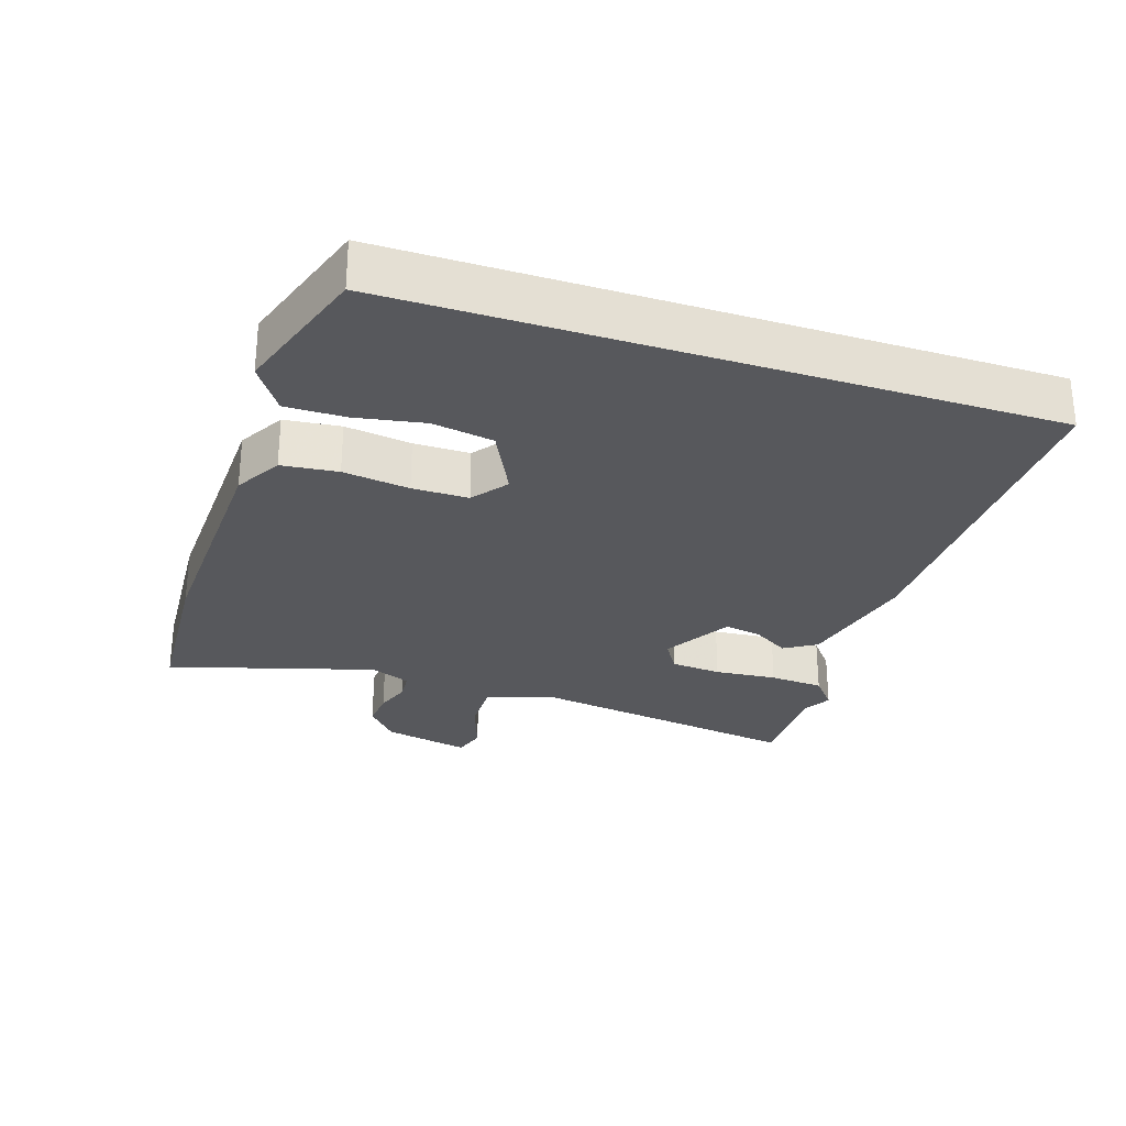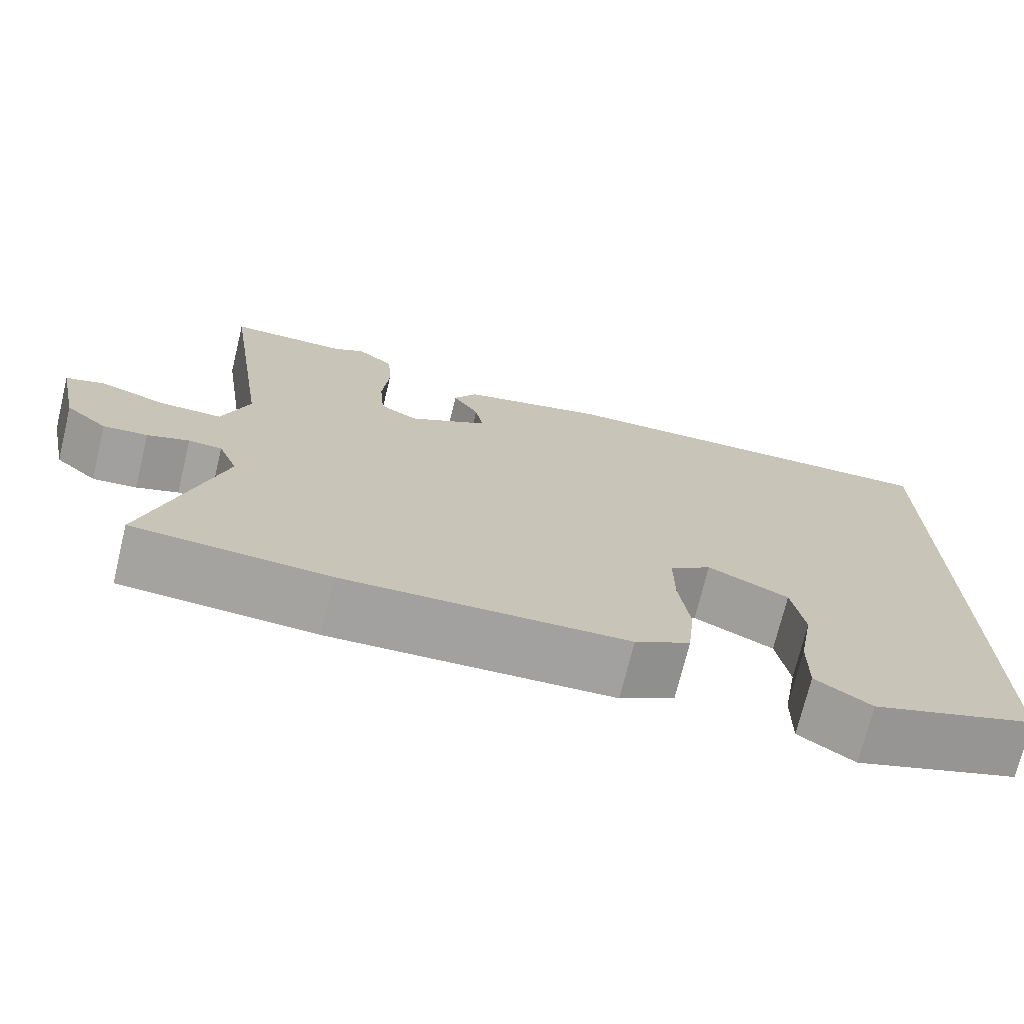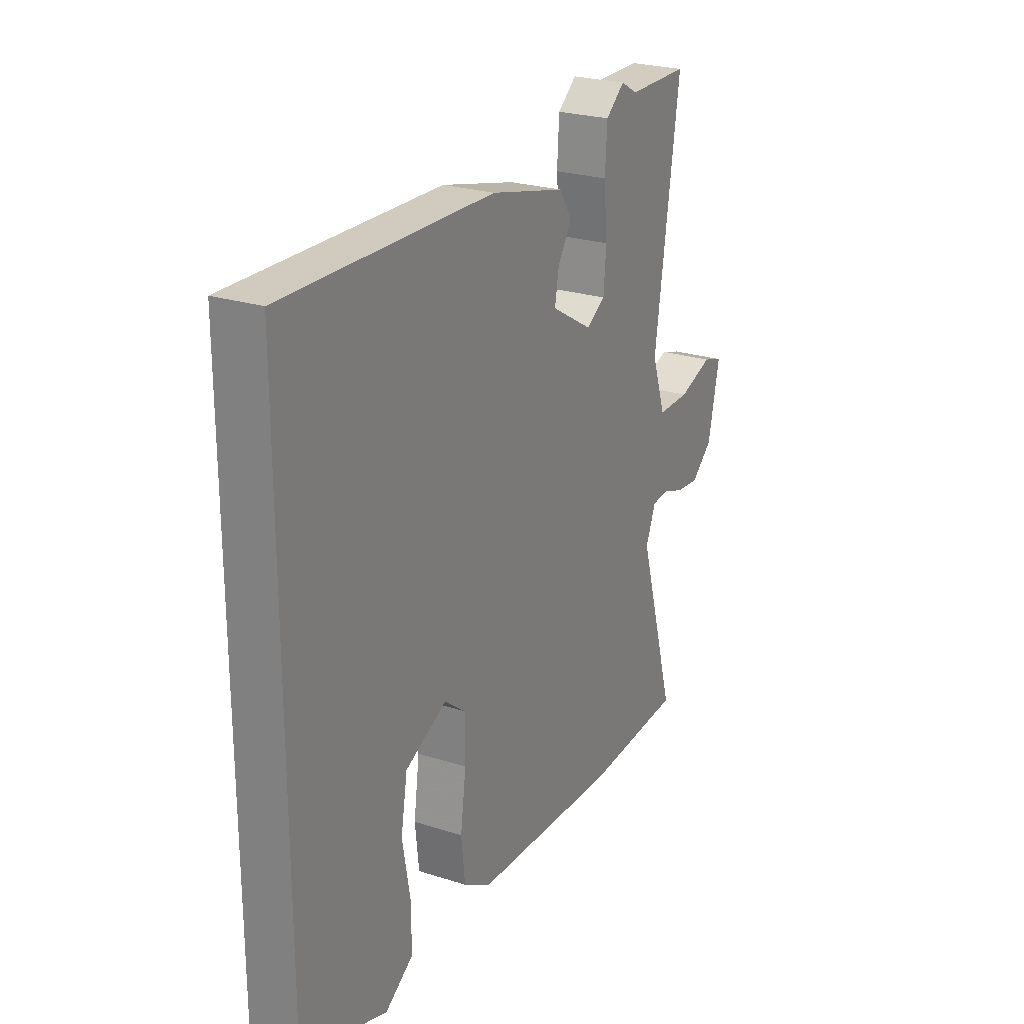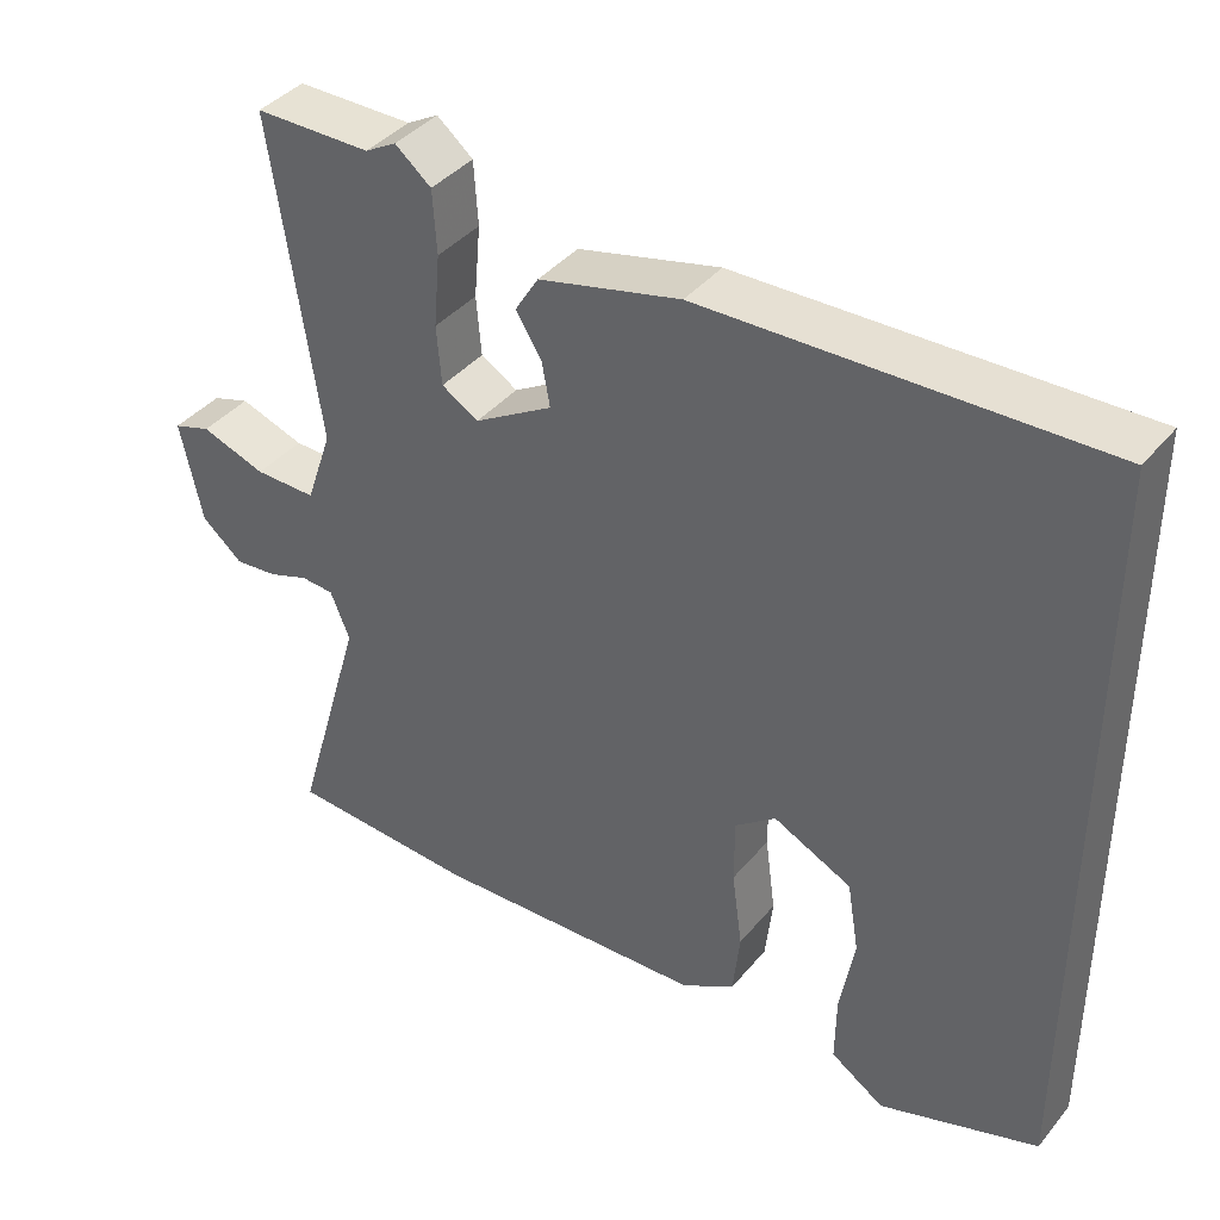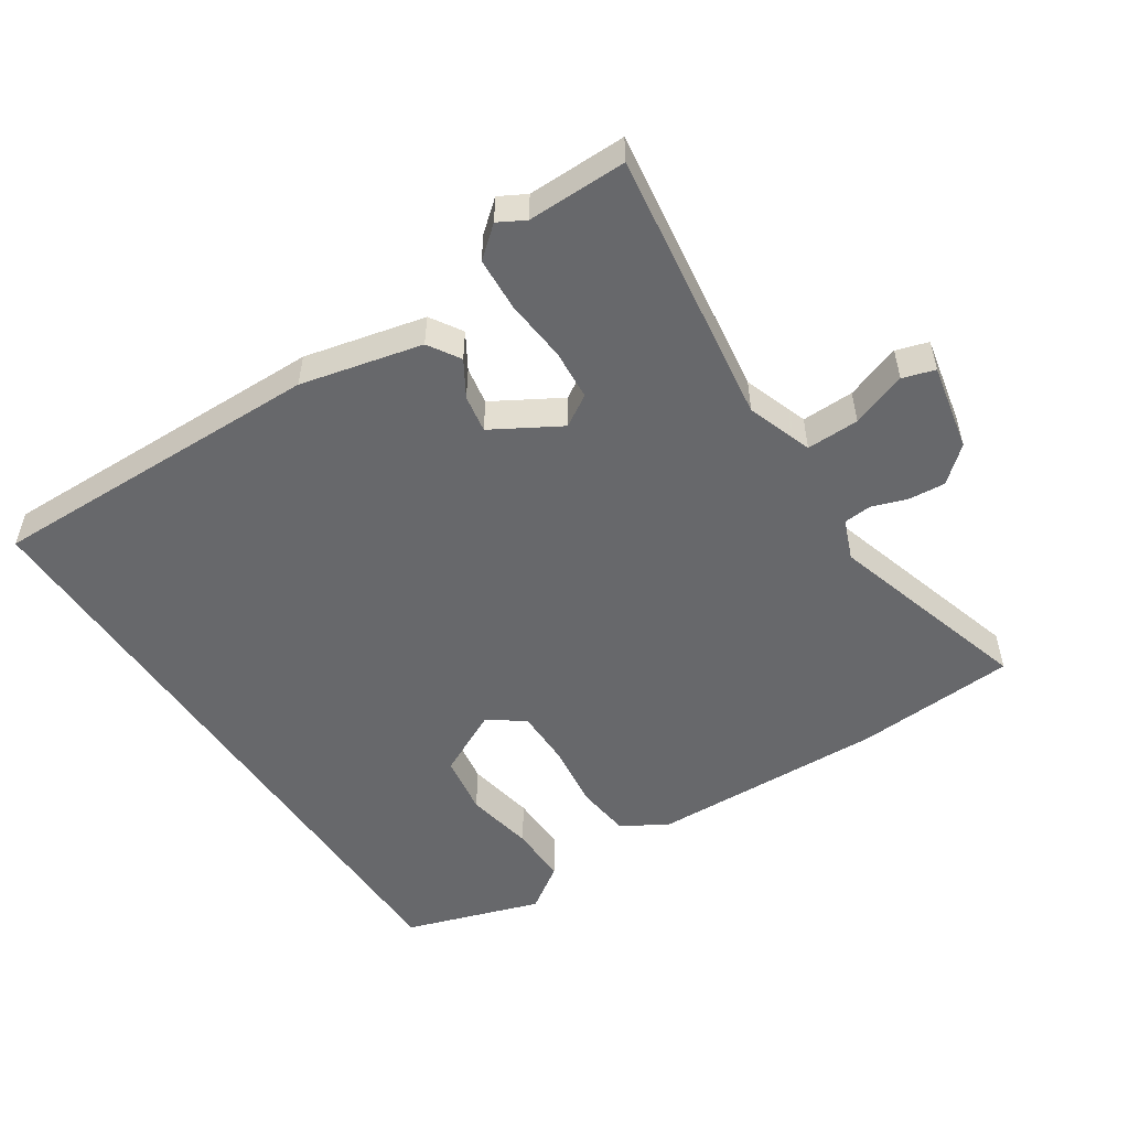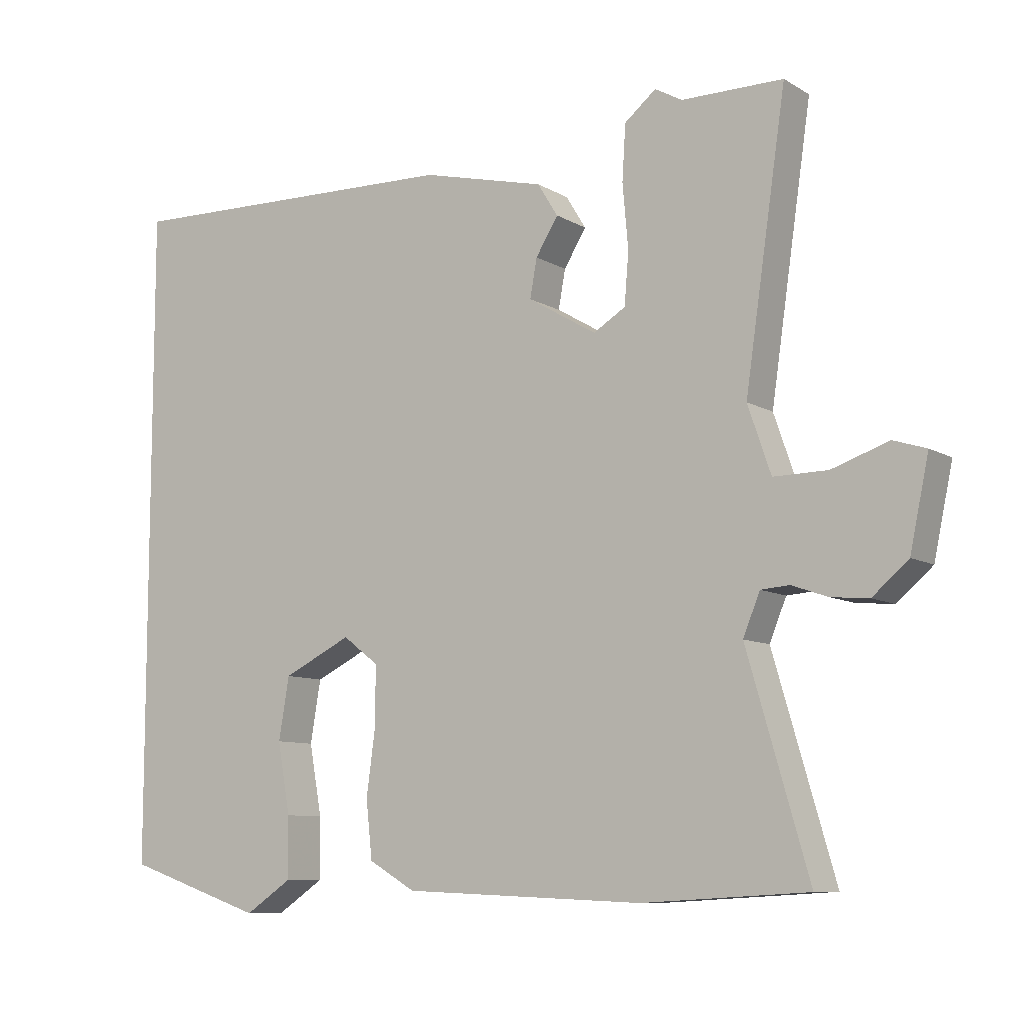
<metadata>
{"format":"obj","ext":"obj","renderer":"f3d","projection":"perspective","resolution":1024,"background":"white","views":[{"elev":-28.5,"azim":-108.0,"up":"+Y"},{"elev":-72.6,"azim":166.3,"up":"+Z"},{"elev":24.5,"azim":-62.2,"up":"+Z"},{"elev":39.7,"azim":-144.7,"up":"+Z"},{"elev":-52.5,"azim":33.8,"up":"+Y"},{"elev":-8.9,"azim":33.5,"up":"+Z"}]}
</metadata>
<code>
v 0.554 0.07 -0.497
v 0.318 0.07 -0.511
v -0.026 0.07 -0.497
v -0.093 0.07 -0.458
v -0.102 0.07 -0.376
v -0.089 0.07 -0.279
v -0.089 0.07 -0.197
v -0.14 0.07 -0.158
v -0.238 0.07 -0.206
v -0.253 0.07 -0.295
v -0.235 0.07 -0.396
v -0.234 0.07 -0.483
v -0.301 0.07 -0.528
v -0.5 0.07 -0.461
v -0.5 0.07 0.48
v -0.005 0.07 0.468
v 0.172 0.07 0.425
v 0.201 0.07 0.378
v 0.169 0.07 0.326
v 0.159 0.07 0.271
v 0.257 0.07 0.213
v 0.303 0.07 0.241
v 0.309 0.07 0.315
v 0.301 0.07 0.406
v 0.306 0.07 0.485
v 0.351 0.07 0.522
v 0.39 0.07 0.5
v 0.535 0.07 0.5
v 0.476 0.07 0.097
v 0.509 0.07 0.001
v 0.586 0.07 0.002
v 0.667 0.07 0.03
v 0.714 0.07 0.015
v 0.687 0.07 -0.112
v 0.636 0.07 -0.156
v 0.582 0.07 -0.151
v 0.531 0.07 -0.133
v 0.49 0.07 -0.136
v 0.466 0.07 -0.195
v 0.554 0 -0.497
v 0.318 0 -0.511
v -0.026 0 -0.497
v -0.093 0 -0.458
v -0.102 0 -0.376
v -0.089 0 -0.279
v -0.089 0 -0.197
v -0.14 0 -0.158
v -0.238 0 -0.206
v -0.253 0 -0.295
v -0.235 0 -0.396
v -0.234 0 -0.483
v -0.301 0 -0.528
v -0.5 0 -0.461
v -0.5 0 0.48
v -0.005 0 0.468
v 0.172 0 0.425
v 0.201 0 0.378
v 0.169 0 0.326
v 0.159 0 0.271
v 0.257 0 0.213
v 0.303 0 0.241
v 0.309 0 0.315
v 0.301 0 0.406
v 0.306 0 0.485
v 0.351 0 0.522
v 0.39 0 0.5
v 0.535 0 0.5
v 0.476 0 0.097
v 0.509 0 0.001
v 0.586 0 0.002
v 0.667 0 0.03
v 0.714 0 0.015
v 0.687 0 -0.112
v 0.636 0 -0.156
v 0.582 0 -0.151
v 0.531 0 -0.133
v 0.49 0 -0.136
v 0.466 0 -0.195
f 35 36 37
f 34 35 37
f 33 34 37
f 32 33 37
f 31 32 37
f 30 31 37 38
f 29 30 38 39
f 27 28 29
f 27 29 39
f 26 27 39
f 25 26 39
f 24 25 39
f 23 24 39
f 17 18 19
f 16 17 19
f 15 16 19
f 14 15 19
f 14 19 20
f 12 13 14
f 11 12 14
f 10 11 14
f 9 10 14
f 9 14 20
f 8 9 20 21
f 4 5 6
f 3 4 6
f 2 3 6
f 1 2 6
f 39 1 6
f 39 6 7
f 22 23 39
f 21 22 39
f 8 21 39
f 7 8 39
f 76 75 74
f 76 74 73
f 76 73 72
f 76 72 71
f 76 71 70
f 77 76 70 69
f 78 77 69 68
f 68 67 66
f 78 68 66
f 78 66 65
f 78 65 64
f 78 64 63
f 78 63 62
f 58 57 56
f 58 56 55
f 58 55 54
f 58 54 53
f 59 58 53
f 53 52 51
f 53 51 50
f 53 50 49
f 53 49 48
f 59 53 48
f 60 59 48 47
f 45 44 43
f 45 43 42
f 45 42 41
f 45 41 40
f 45 40 78
f 46 45 78
f 78 62 61
f 78 61 60
f 78 60 47
f 78 47 46
f 1 40 41 2
f 2 41 42 3
f 3 42 43 4
f 4 43 44 5
f 5 44 45 6
f 6 45 46 7
f 7 46 47 8
f 8 47 48 9
f 9 48 49 10
f 10 49 50 11
f 11 50 51 12
f 12 51 52 13
f 13 52 53 14
f 14 53 54 15
f 15 54 55 16
f 16 55 56 17
f 17 56 57 18
f 18 57 58 19
f 19 58 59 20
f 20 59 60 21
f 21 60 61 22
f 22 61 62 23
f 23 62 63 24
f 24 63 64 25
f 25 64 65 26
f 26 65 66 27
f 27 66 67 28
f 28 67 68 29
f 29 68 69 30
f 30 69 70 31
f 31 70 71 32
f 32 71 72 33
f 33 72 73 34
f 34 73 74 35
f 35 74 75 36
f 36 75 76 37
f 37 76 77 38
f 38 77 78 39
f 39 78 40 1

</code>
